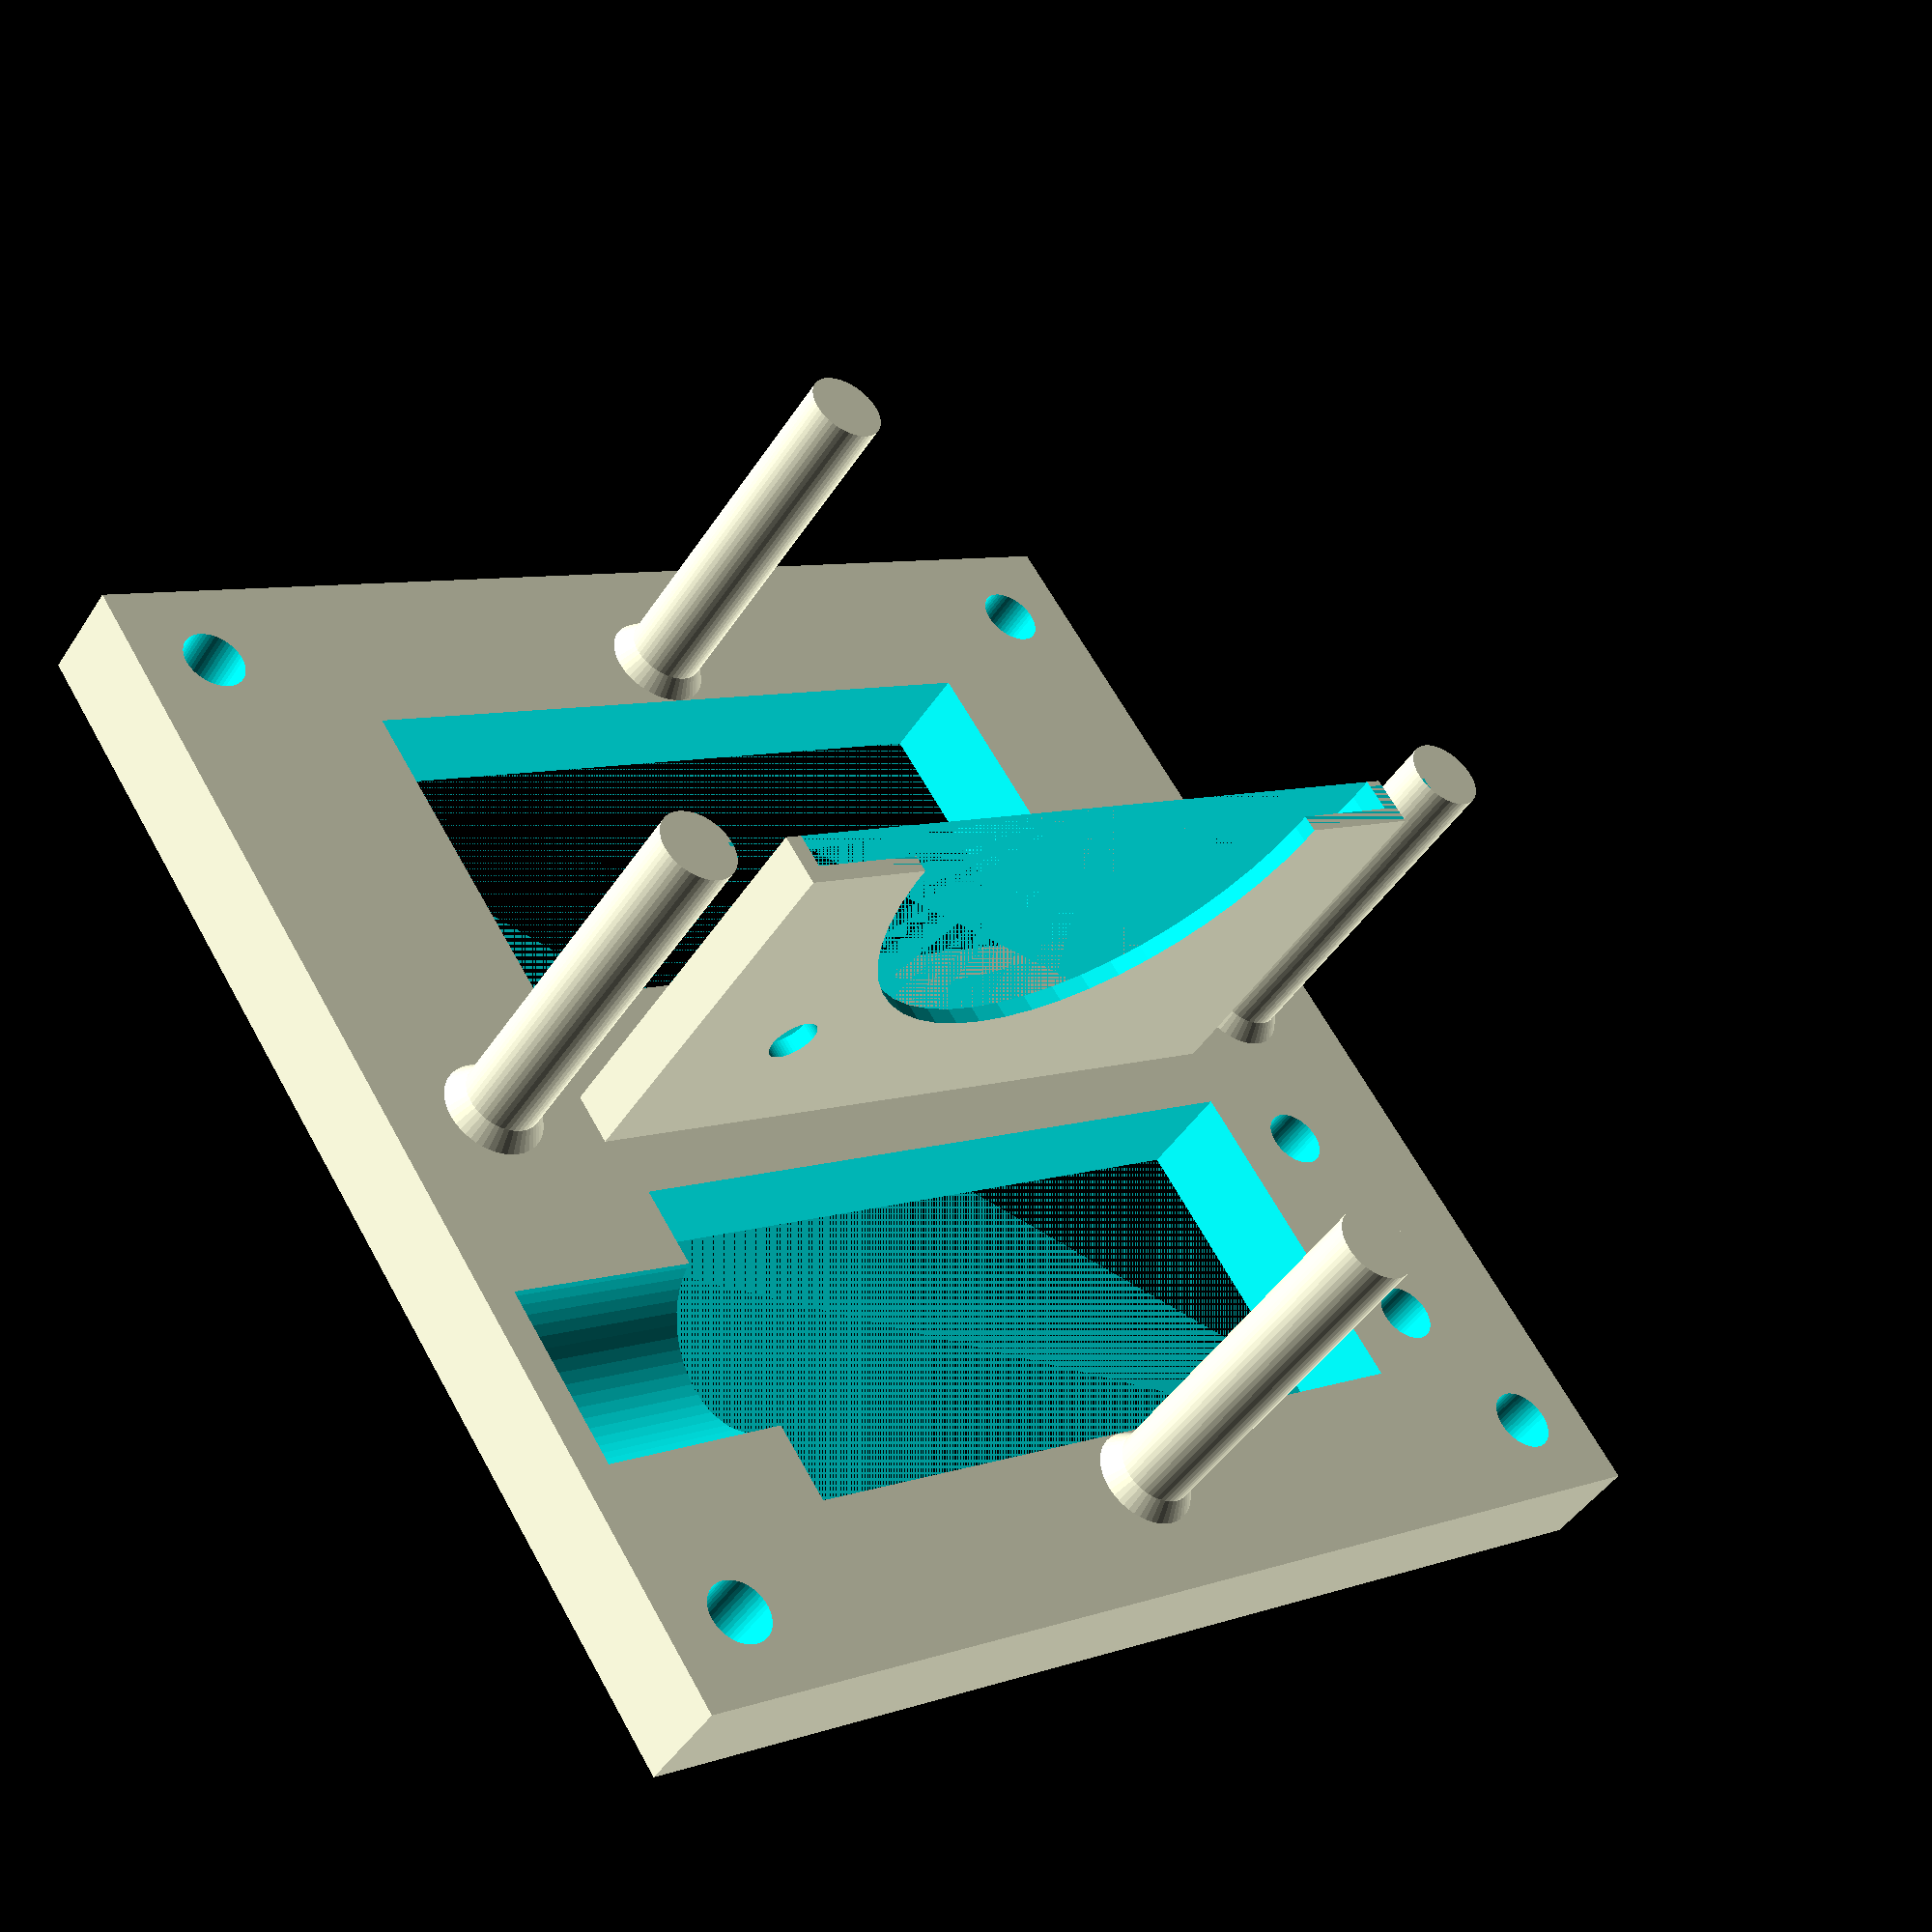
<openscad>
// Resolution
$fn=50;

// Base
width = 73;
thickness = 6;
length = 73;
inside_thickness = 35;

x_offset = 7.5;
y_offset = 5.7;
hole_offset = 5;

mag_x_pos = 13.5;
mag_y_pos = 9;
mag_spacing = 13;

cutout_width = 20;
cutout_height = 45;

difference(){
cube([width,length,thickness]);

translate([10,length/2.-cutout_height/2.,0])cube([cutout_width,cutout_height,10]);
translate([width-10-cutout_width,length/2.-cutout_height/2.,0])cube([cutout_width,cutout_height,10]);

// Holes for magnetometer mount threaded inserts
translate([mag_x_pos,mag_y_pos,0])cylinder(7,3.5814/2,3.5814/2);
translate([mag_x_pos+mag_spacing,mag_y_pos,0])cylinder(7,3.5814/2,3.5814/2);

// Holes for bracket mount 4-40 through hole
translate([hole_offset,hole_offset,0])cylinder(7,1.9,1.9);
translate([hole_offset,length-hole_offset,0])cylinder(7,1.9,1.9);
translate([width-hole_offset,hole_offset,0])cylinder(7,1.9,1.9);
translate([width-hole_offset,length-hole_offset,0])cylinder(7,1.9,1.9);

// Cutout for capacitor
translate([10+cutout_width/2.,length/2.+cutout_height/2.+12,thickness+1])
rotate([90,0,0])
cylinder(20.,5.5,5.25);

}

// Support post sizes
post_radius = 4.5/2.;
post_height = 45/2.;

fillet_height = 0.05;
fillet_radius = 1.32;

// Neopixil Ring Sizes
largeRing_cc = 59;
smallRing_OD = 45;
smallRing_ID = 31;

// Horizontal Ring Support Posts
translate([width/2.-largeRing_cc/2.,length/2.,thickness])
cylinder(post_height,post_radius,post_radius);
translate([width/2.-largeRing_cc/2.,length/2.,thickness])
cylinder(post_height*fillet_height,post_radius*fillet_radius,post_radius);

translate([width/2.+largeRing_cc/2.,length/2.,thickness])
cylinder(post_height,post_radius,post_radius);
translate([width/2.+largeRing_cc/2.,length/2.,thickness])
cylinder(post_height*fillet_height,post_radius*fillet_radius,post_radius);

translate([width/2.,length/2.-largeRing_cc/2.,thickness])
cylinder(post_height,post_radius,post_radius);
translate([width/2.,length/2.-largeRing_cc/2.,thickness])
cylinder(post_height*fillet_height,post_radius*fillet_radius,post_radius);

translate([width/2.,length/2.+largeRing_cc/2.,thickness])
cylinder(post_height,post_radius,post_radius);
translate([width/2.,length/2.+largeRing_cc/2.,thickness])
cylinder(post_height*fillet_height,post_radius*fillet_radius,post_radius);

// Supports for vertical ring

translate([width/2.,length/2,smallRing_OD/2.+thickness])
rotate([0,270,0])

difference(){
// Support block for ring
translate([(smallRing_OD+2)/-2.,(smallRing_OD+2)/-2.,0]) cube([(smallRing_OD+2)/2.,(smallRing_OD+2),3]);

// Rectangle to cut shape to half circle
translate([0,(smallRing_OD+10)/-2.,0]) cube([(smallRing_OD+10),(smallRing_OD+10),4]);

// Recessed disc to hold ring
cylinder(2,smallRing_OD/2.,smallRing_OD/2.);

// Cutout hole in center
cylinder(4,smallRing_ID/2.,smallRing_ID/2.);

// Wire hole cutout
translate([-21*0.707,21*0.707,0])cylinder(4,1.5,1.5);
}


</openscad>
<views>
elev=225.5 azim=55.8 roll=211.2 proj=p view=solid
</views>
